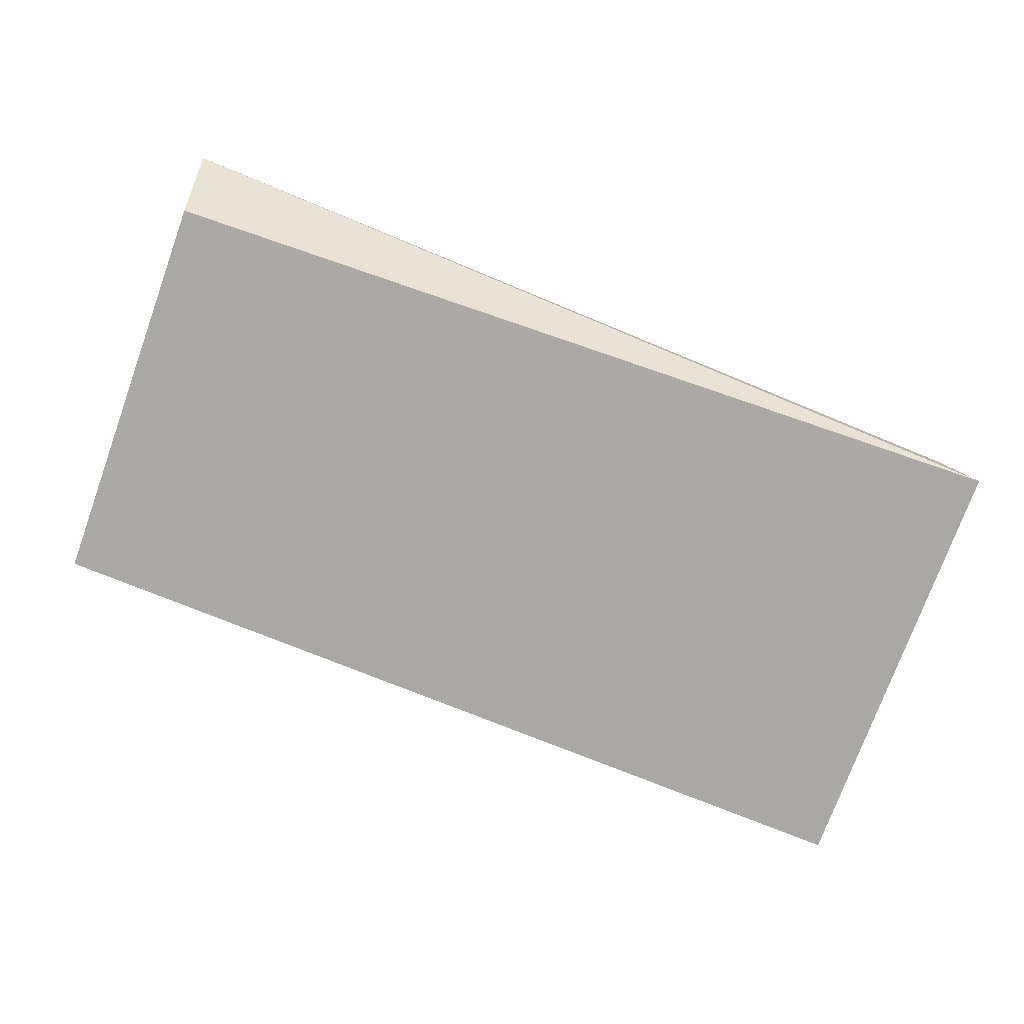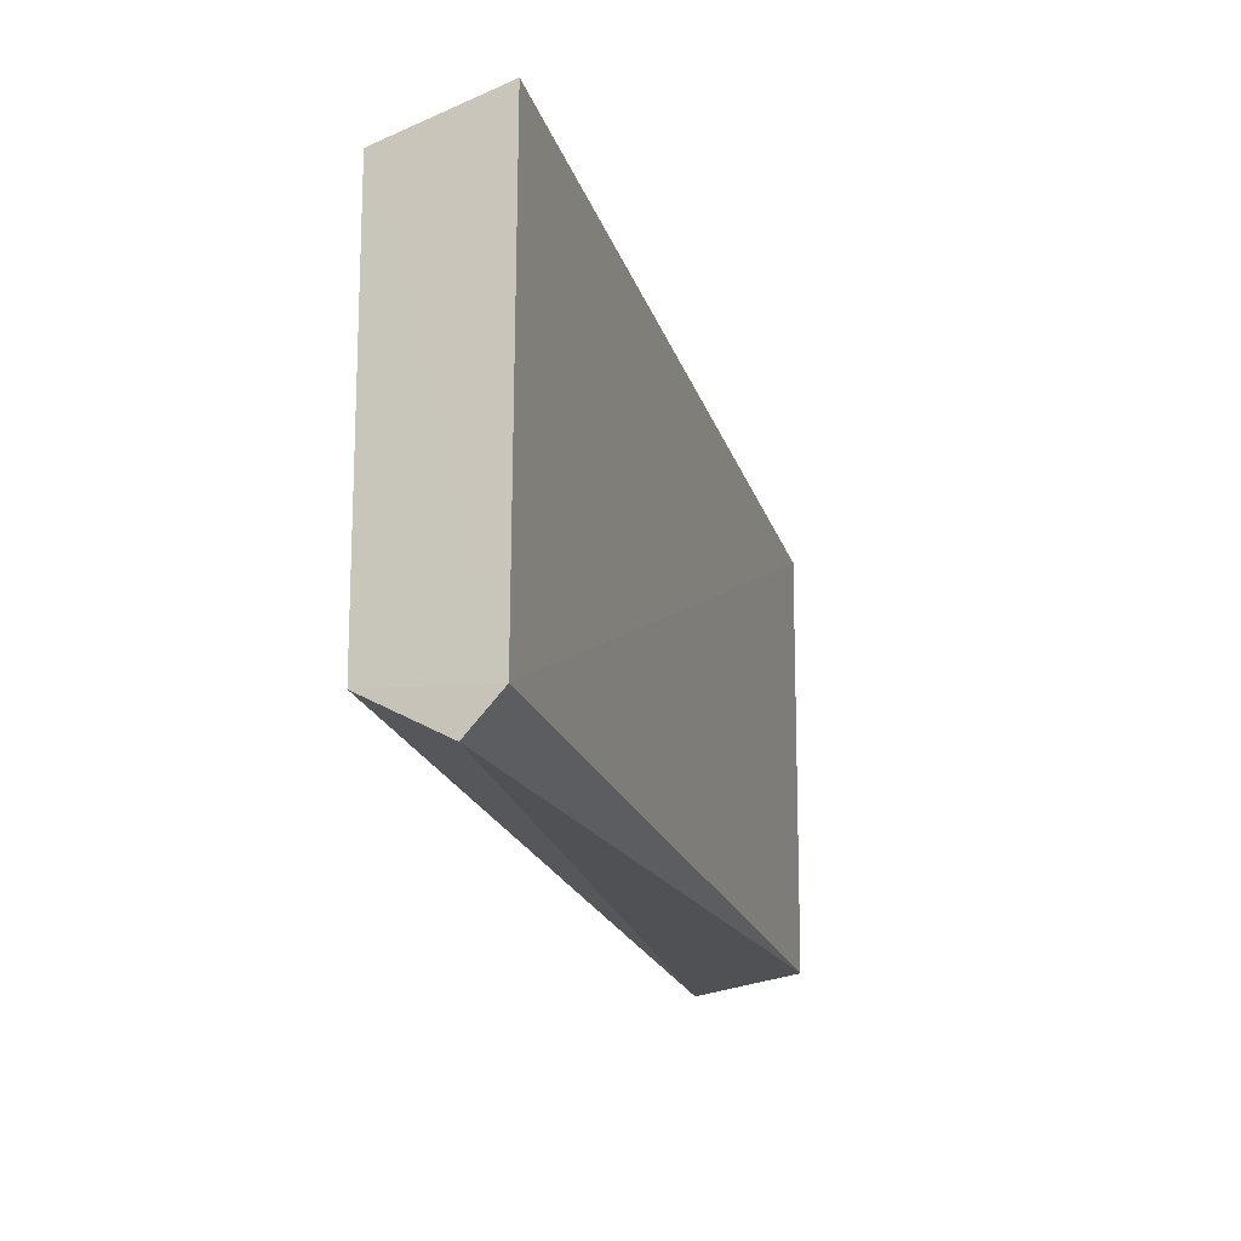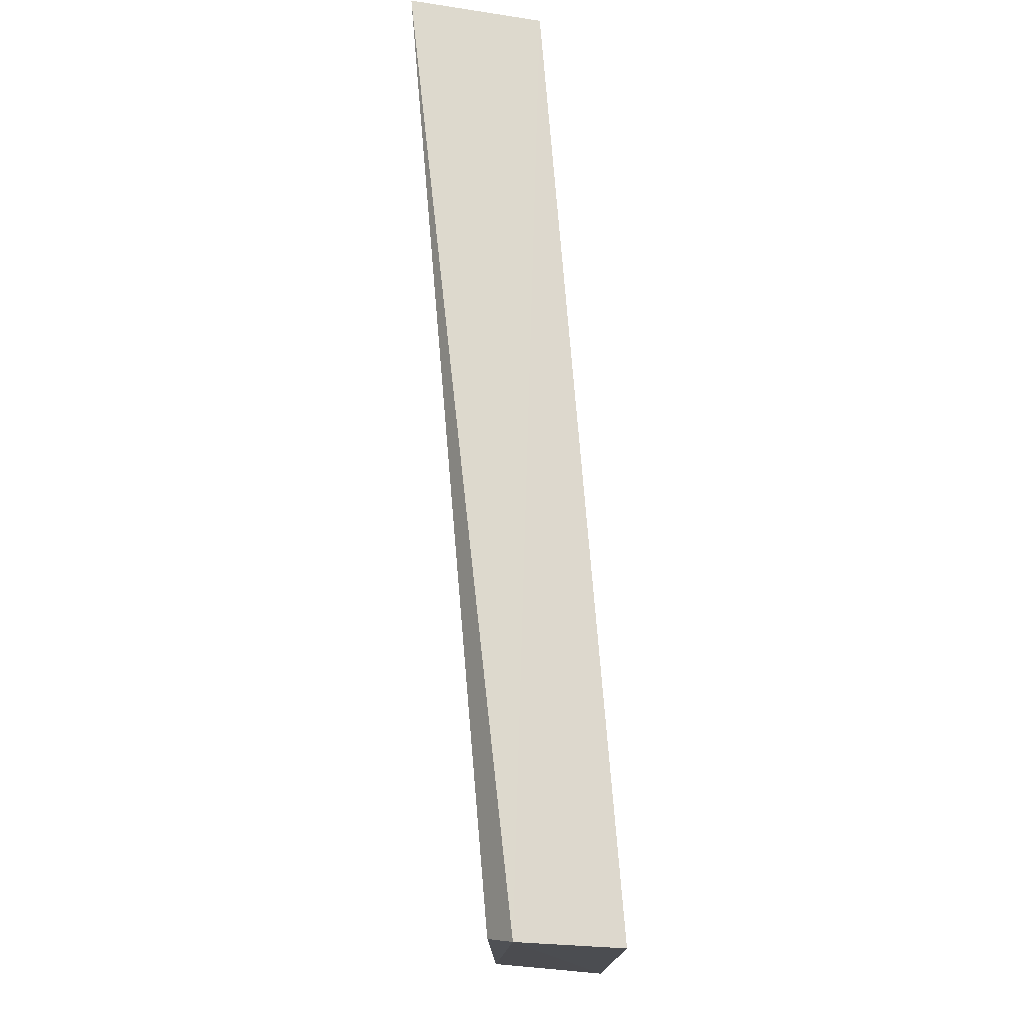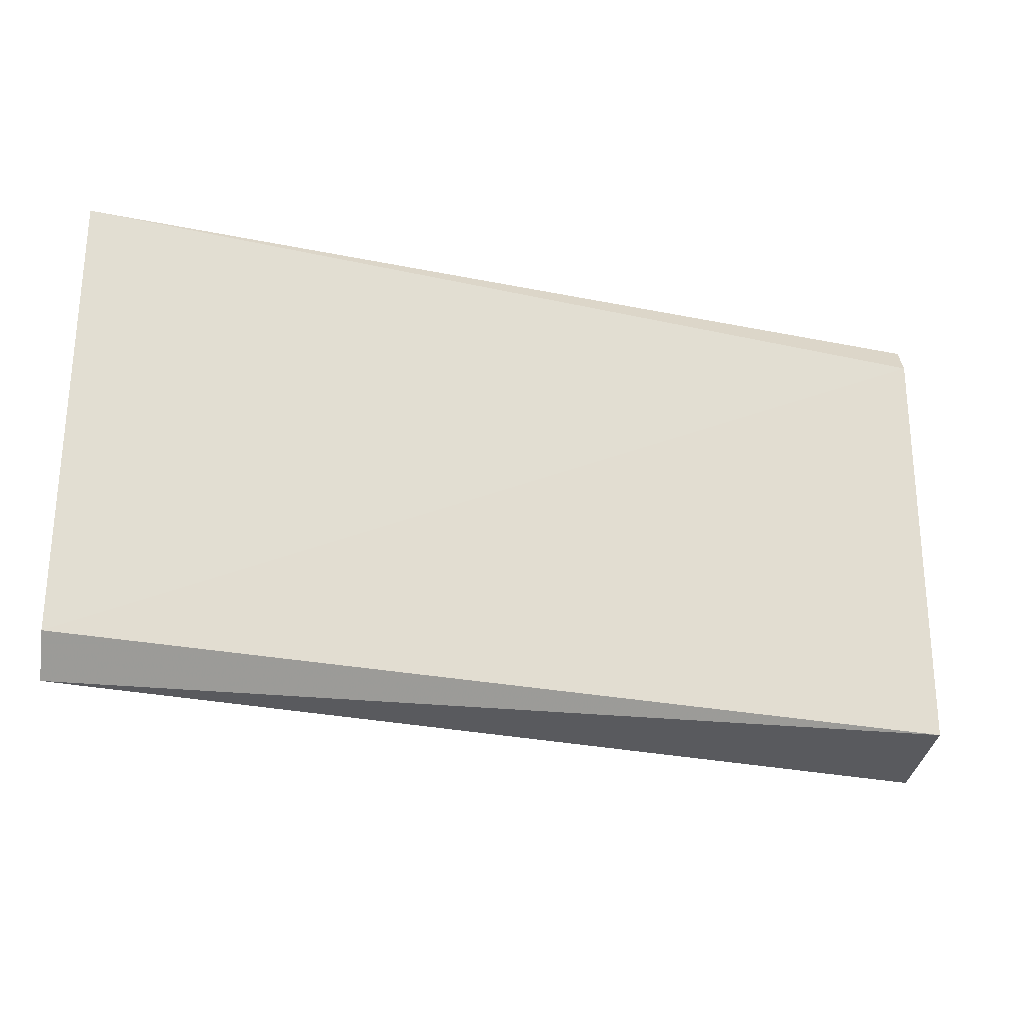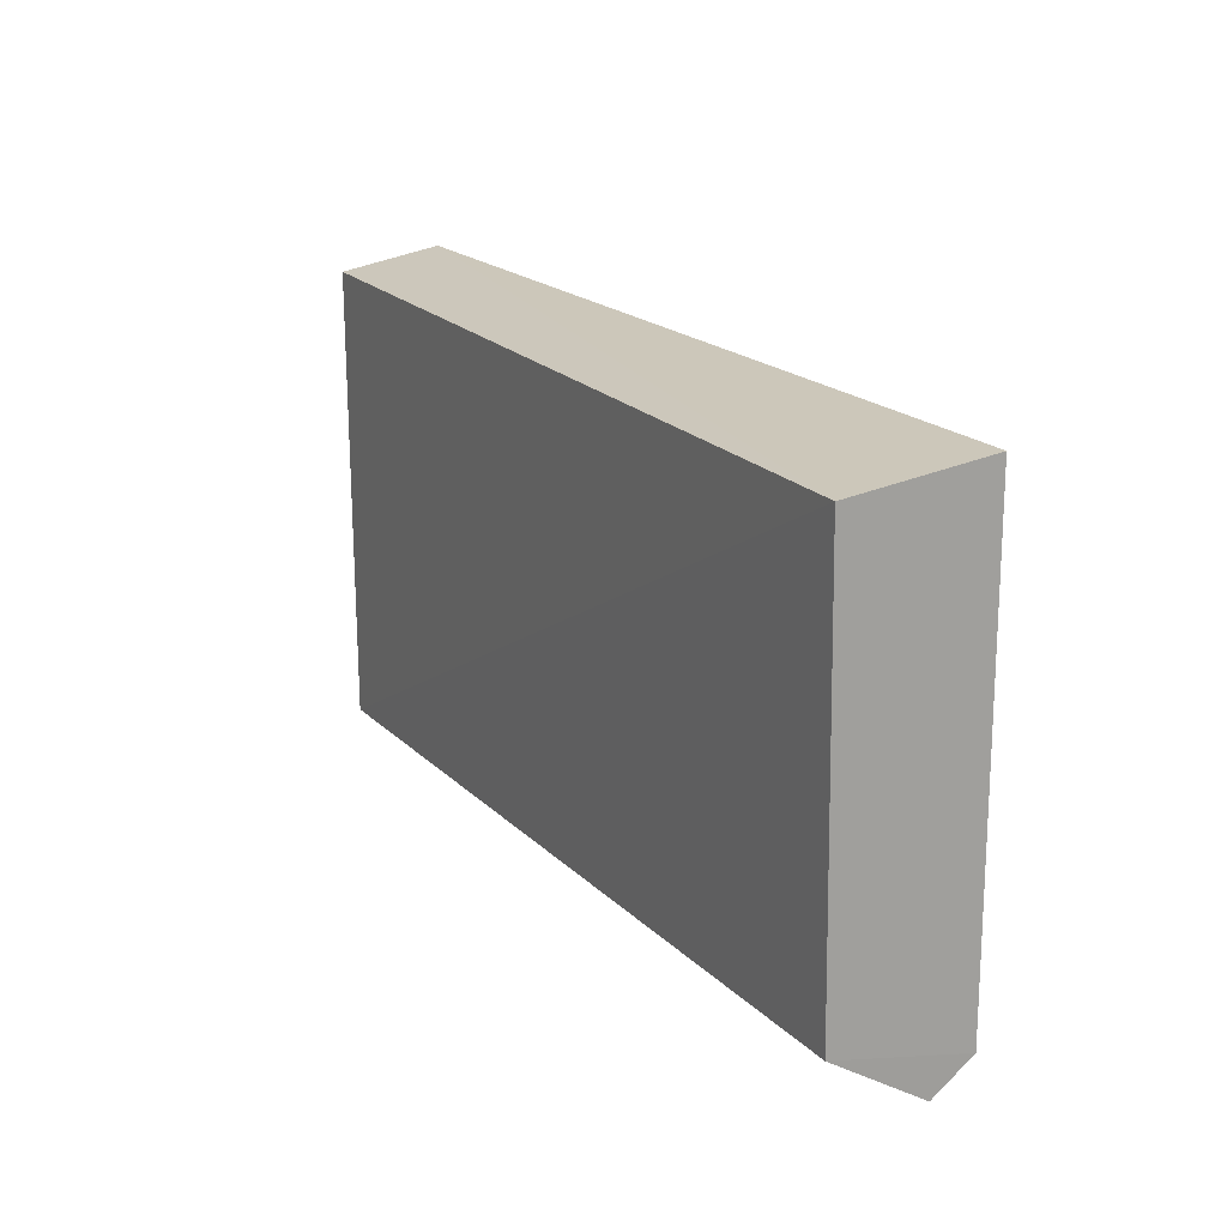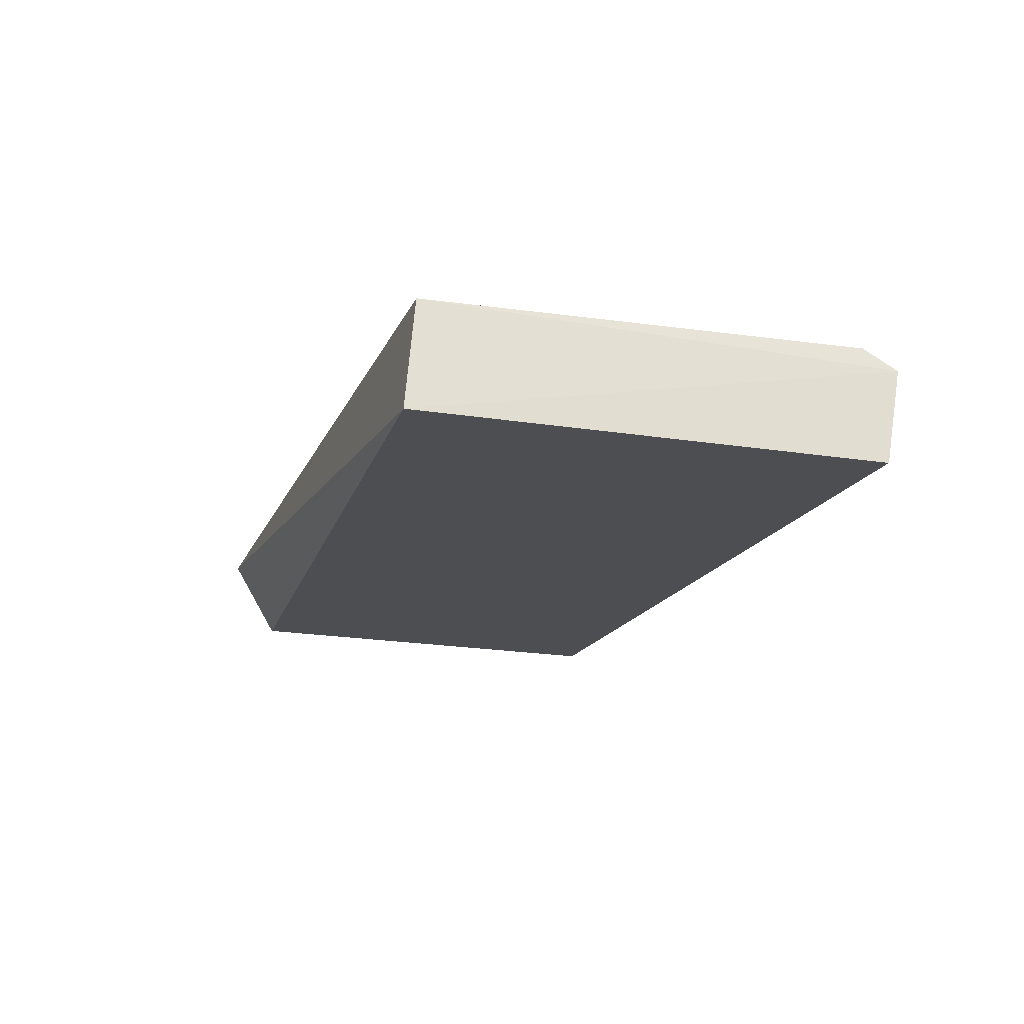
<metadata>
{"format":"obj","ext":"obj","renderer":"f3d","projection":"perspective","resolution":1024,"background":"white","views":[{"elev":-74.3,"azim":-19.8,"up":"+Z"},{"elev":-21.0,"azim":-70.9,"up":"+Y"},{"elev":74.3,"azim":88.0,"up":"+Y"},{"elev":-26.9,"azim":-15.1,"up":"+Y"},{"elev":17.5,"azim":-114.8,"up":"+Y"},{"elev":-19.1,"azim":74.3,"up":"+Z"}]}
</metadata>
<code>
v -0.2359 -0.03038 0.02308
v -0.2341 -0.03203 0.008017
v -0.2352 0.03214 0.0207
v -0.3568 0.02976 0.02979
v -0.3561 -0.03581 0.02501
v -0.3551 0.02647 0.01293
v -0.2359 0.02776 0.02364
v -0.3568 -0.03122 0.02978
v -0.2342 0.02938 0.007618
v -0.355 -0.02936 0.01365
f 1 2 3
f 5 2 1
f 6 4 3
f 7 1 3
f 7 3 4
f 8 5 1
f 8 4 6
f 8 7 4
f 8 1 7
f 9 6 3
f 9 3 2
f 9 2 6
f 10 6 2
f 10 2 5
f 10 8 6
f 10 5 8

</code>
